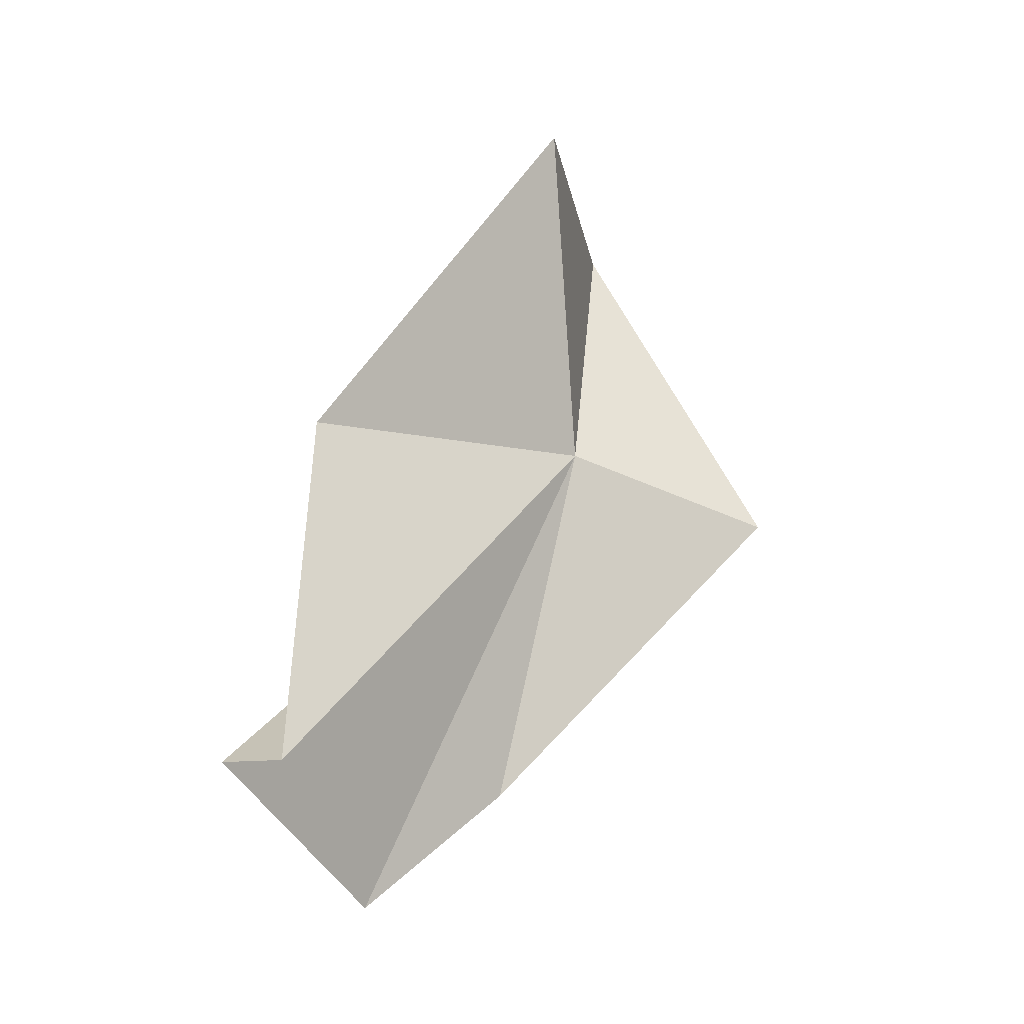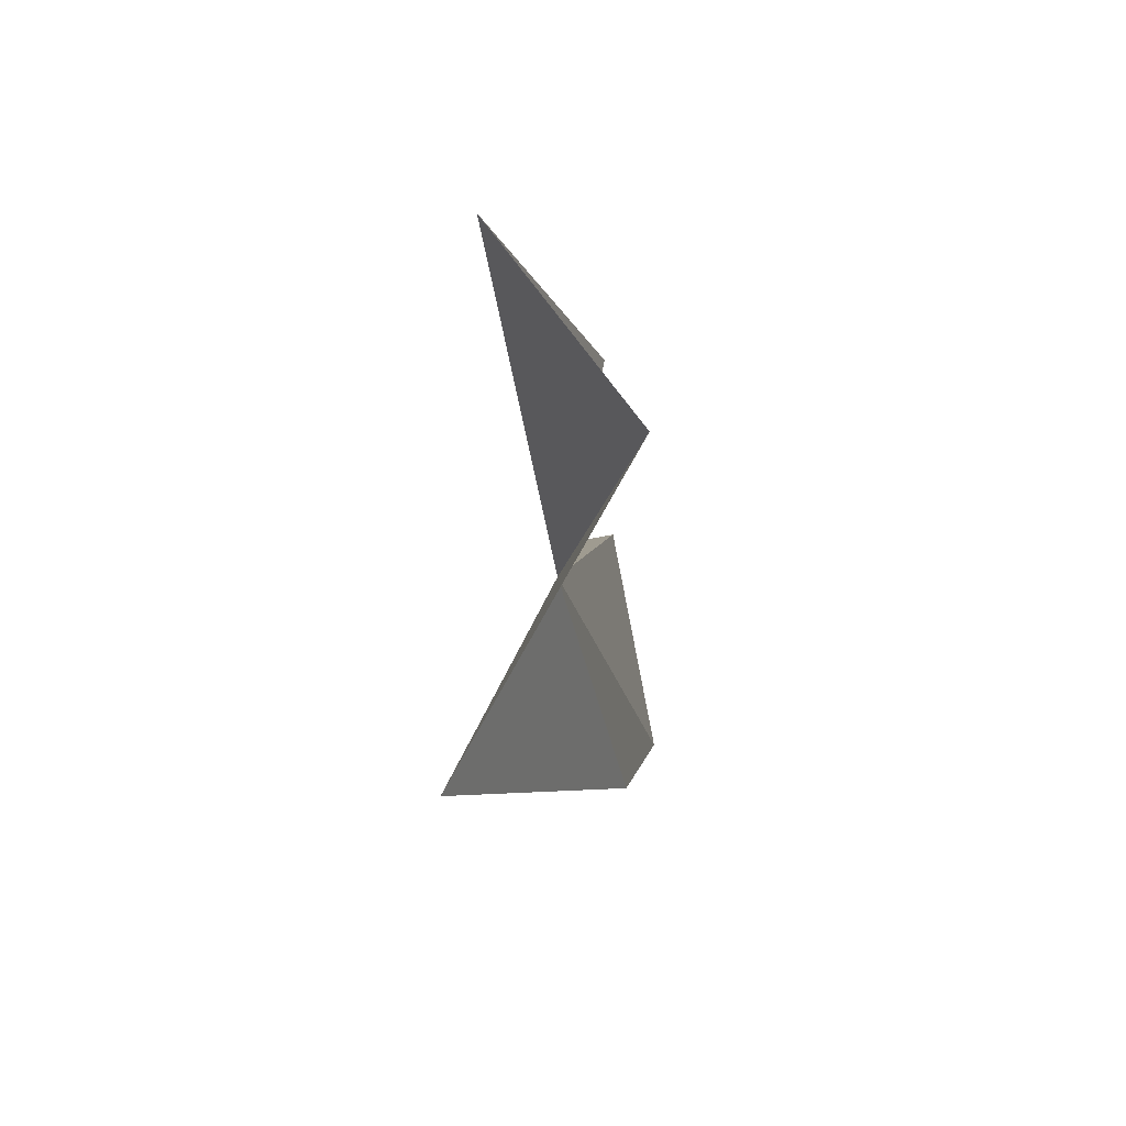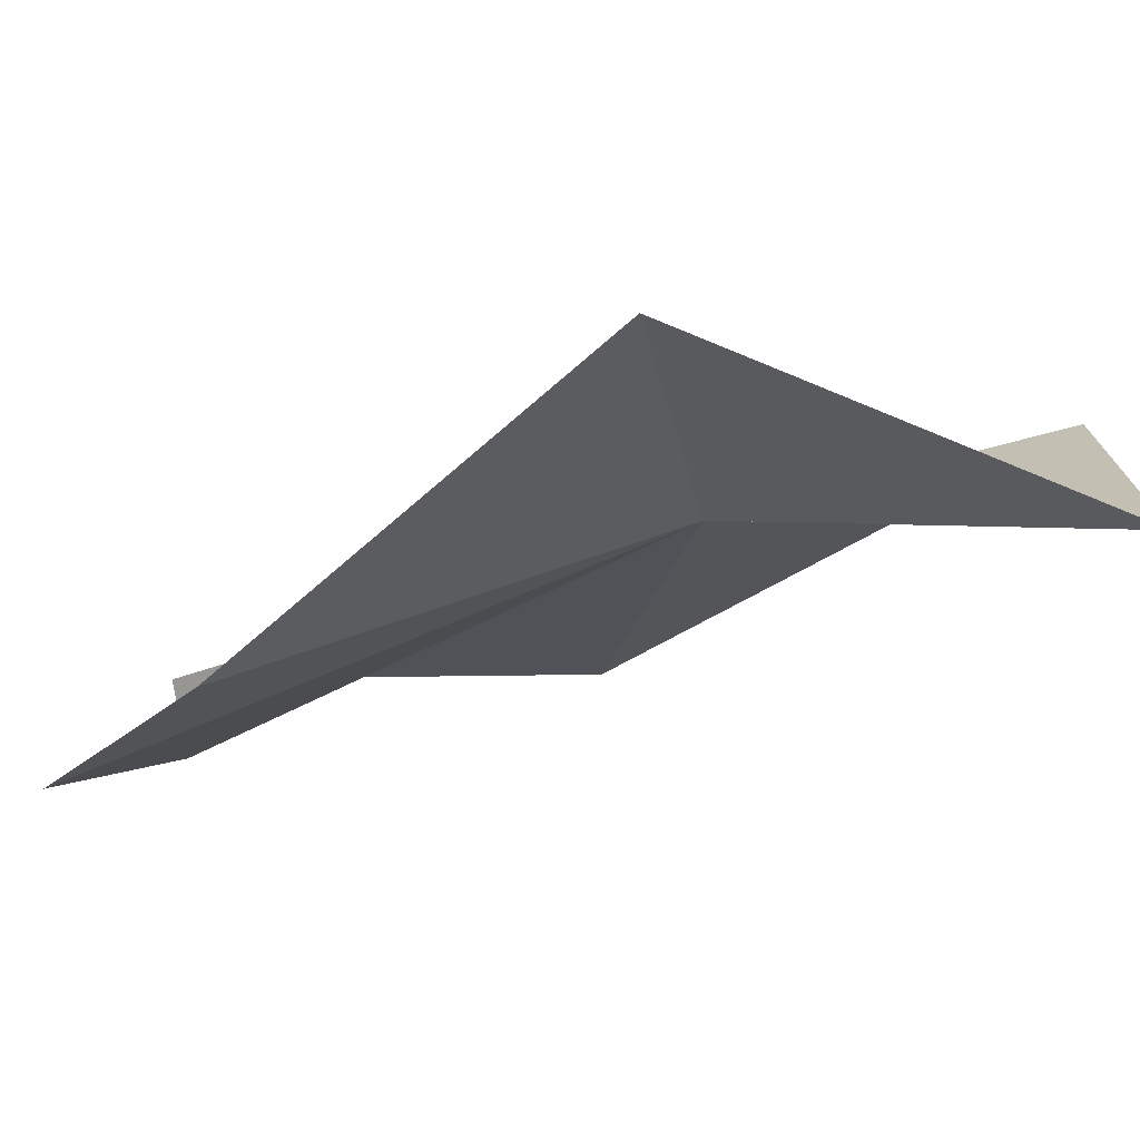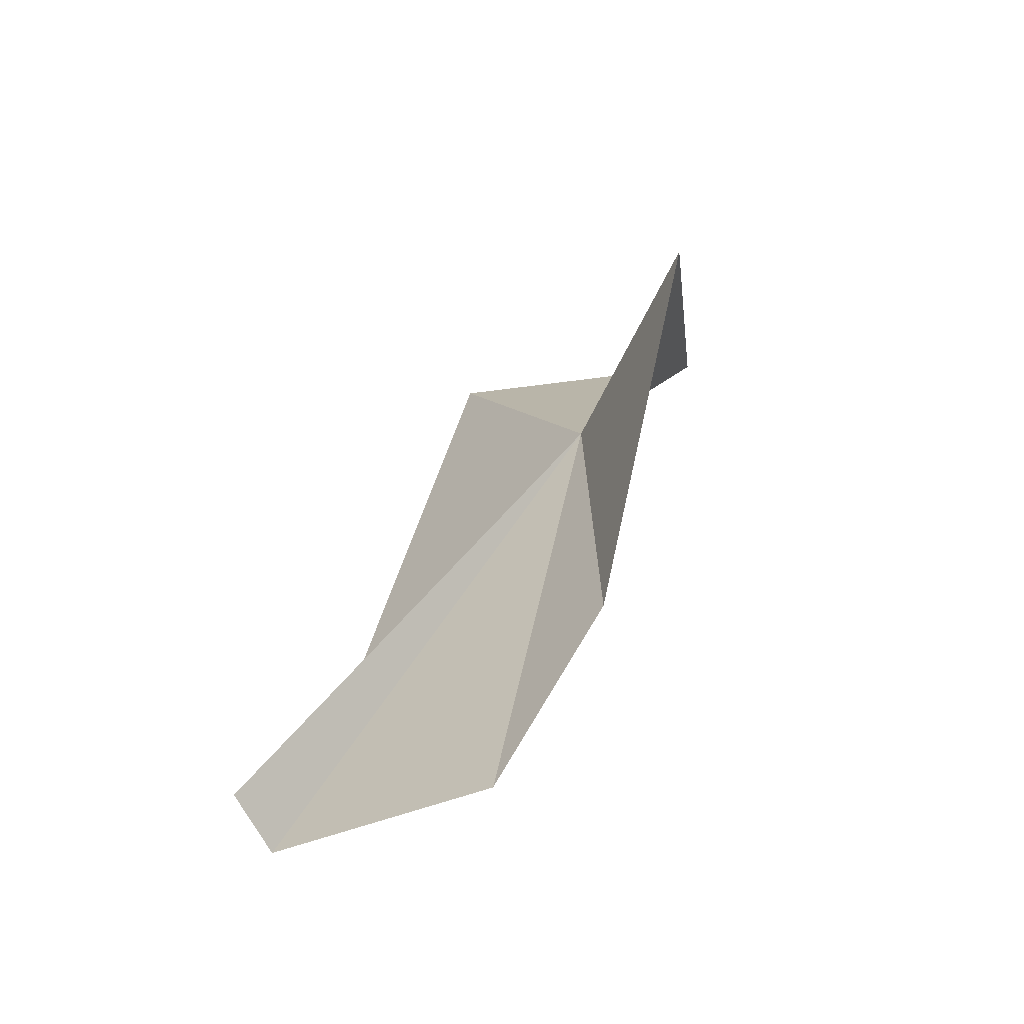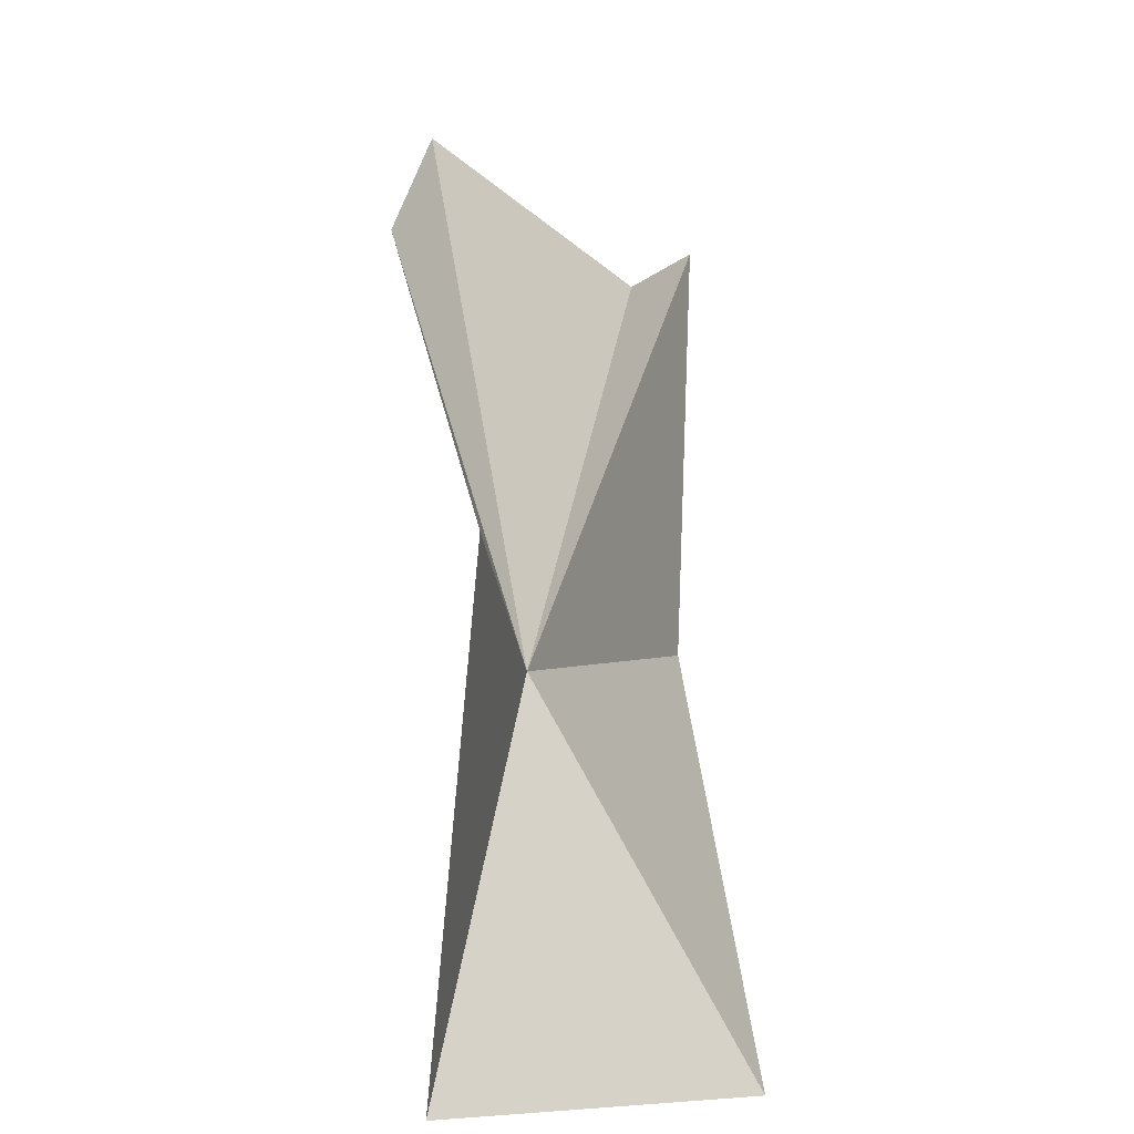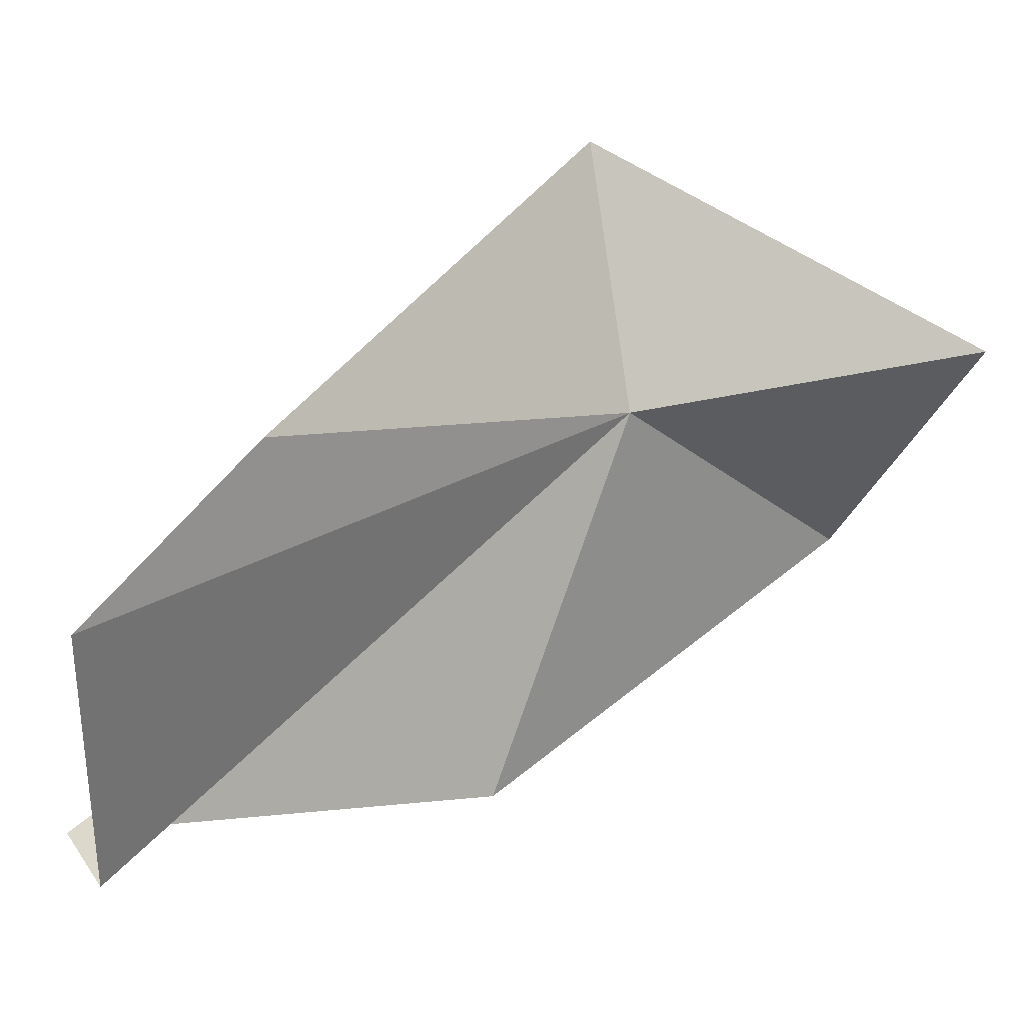
<metadata>
{"format":"obj","ext":"obj","renderer":"f3d","projection":"perspective","resolution":1024,"background":"white","views":[{"elev":-19.1,"azim":71.9,"up":"+Z"},{"elev":47.5,"azim":-149.5,"up":"+Z"},{"elev":47.7,"azim":-98.8,"up":"+Y"},{"elev":-76.0,"azim":158.7,"up":"+Z"},{"elev":77.2,"azim":-10.7,"up":"+Y"},{"elev":-10.4,"azim":-124.7,"up":"+Y"}]}
</metadata>
<code>
v -98.74 640.3 20.3
v -96.14 634.1 19.33
v -94.52 633.3 12.35
v -95.54 632.5 12.47
v -98.55 635.9 10.46
v -99.48 638.9 12.99
v -99.08 644.7 19.26
v -96.54 639.1 26.63
v -101.1 641.7 26.18
f 1 3 2
f 1 4 3
f 1 5 4
f 1 6 5
f 1 7 6
f 1 2 8
f 1 8 9
f 1 9 7

</code>
